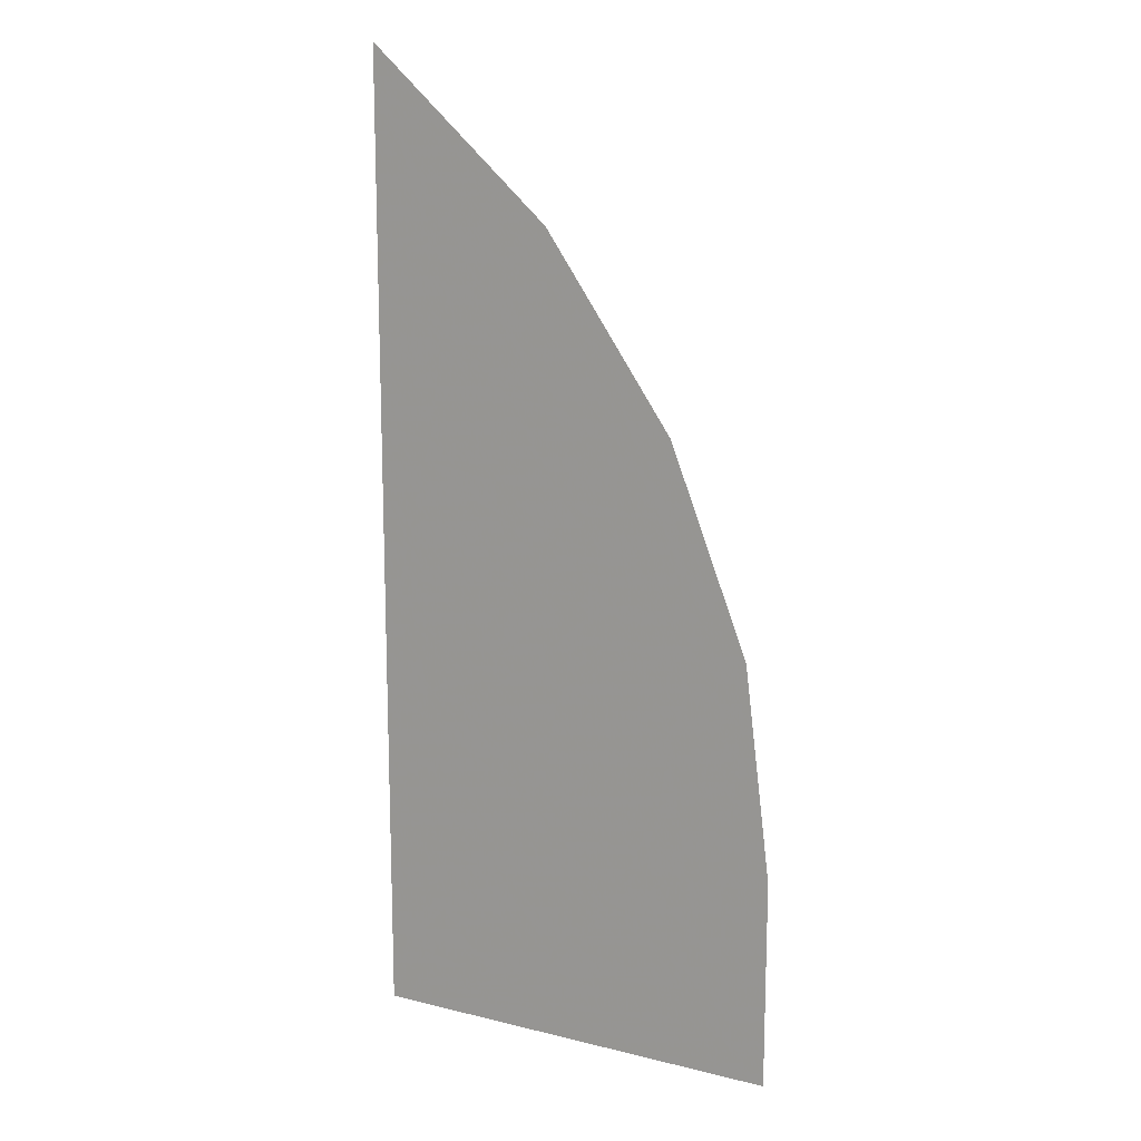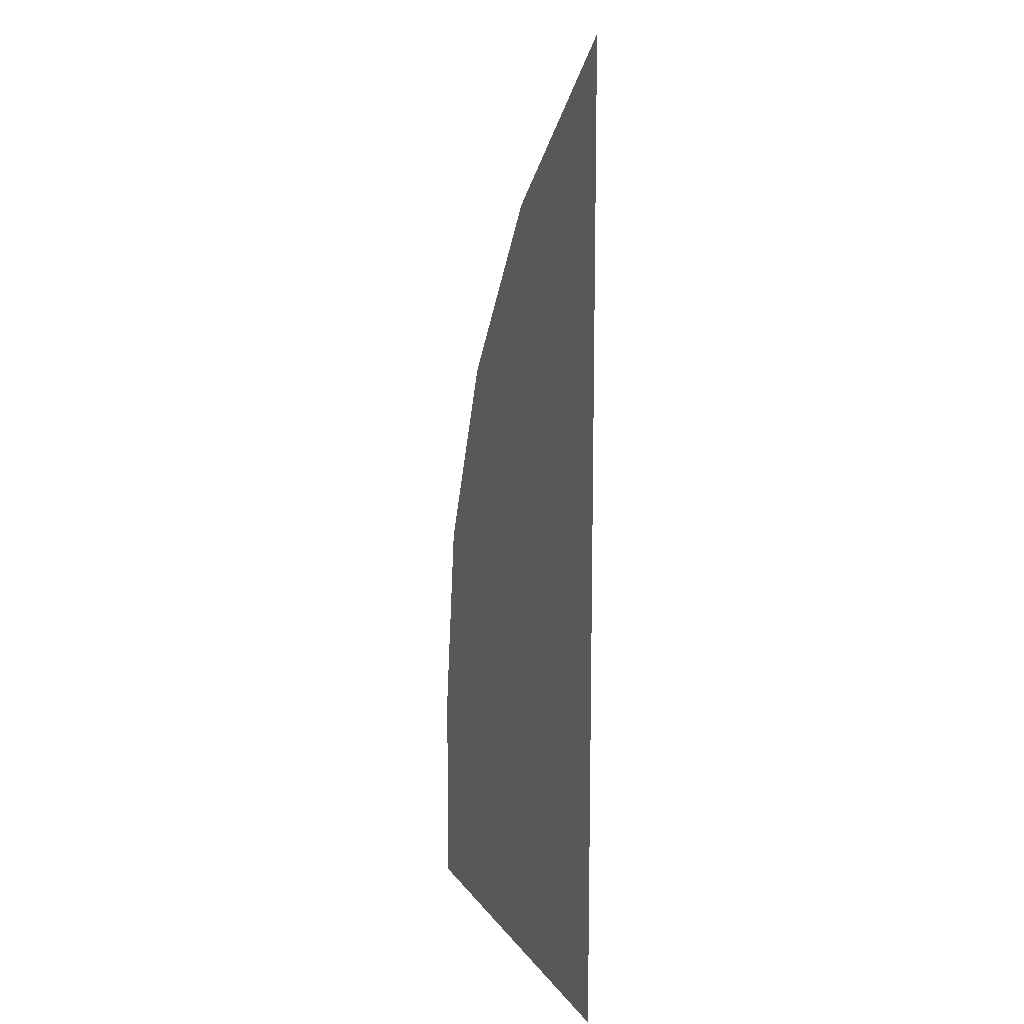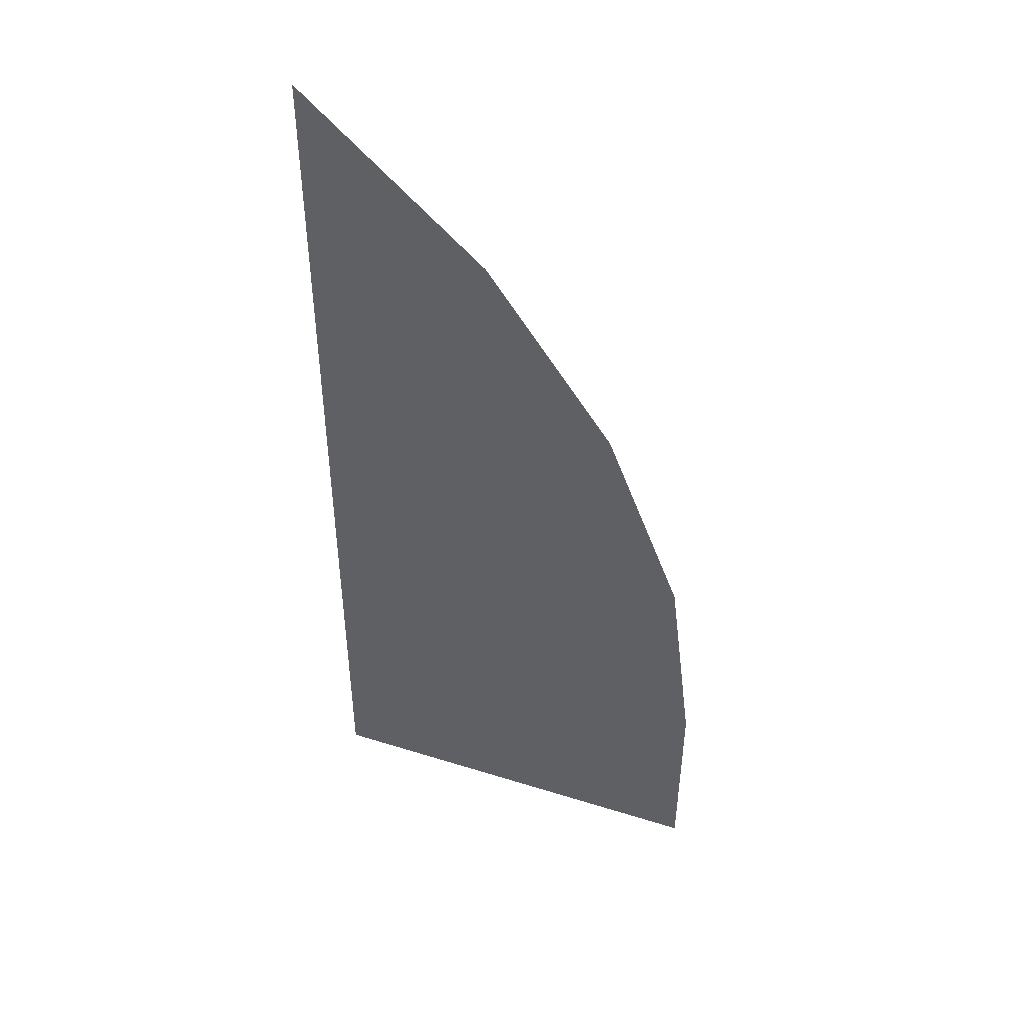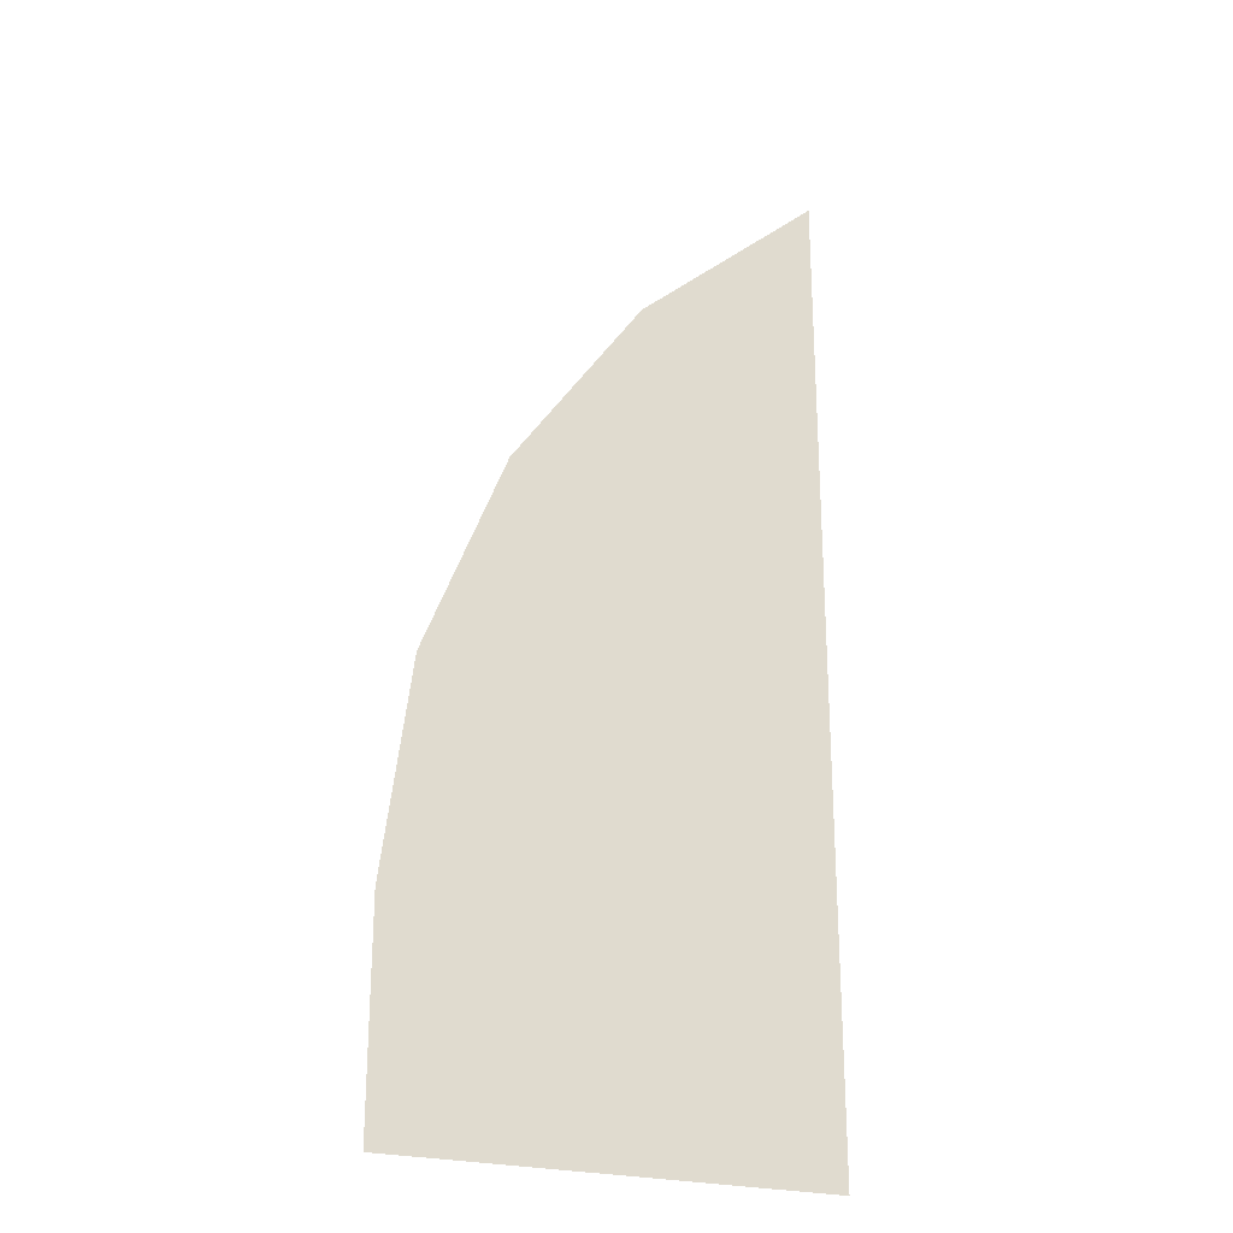
<metadata>
{"format":"obj","ext":"obj","renderer":"f3d","projection":"perspective","resolution":1024,"background":"white","views":[{"elev":14.5,"azim":-151.9,"up":"+Y"},{"elev":12.6,"azim":68.5,"up":"+Y"},{"elev":46.8,"azim":-160.4,"up":"+Y"},{"elev":-24.9,"azim":-23.9,"up":"+Y"}]}
</metadata>
<code>
v -0.35 0.4 -0.5
v -0.3134 0.5689 -0.5
v -0.2772 0.5148 -0.5
v -0.3 0.4 -0.5
v -0.3134 0.5689 -0.5
v -0.3025 0.6475 -0.5
v -0.2121 0.6121 -0.5
v -0.2772 0.5148 -0.5
v -0.3025 0.6475 -0.5
v -0.1339 0.7234 -0.5
v -0.1148 0.6772 -0.5
v -0.2121 0.6121 -0.5
v -0.1339 0.7234 -0.5
v 0 0.75 -0.5
v 0 0.7 -0.5
v -0.1148 0.6772 -0.5
v -0.43 0.55 -0.5
v -0.3025 0.6475 -0.5
v -0.3134 0.5689 -0.5
v -0.505 0.4 -0.5
v -0.545 0.44 -0.5
v -0.43 0.55 -0.5
v -0.505 0.4 -0.5
v -0.545 0.36 -0.5
v -0.59 0.498 -0.5
v -0.545 0.44 -0.5
v -0.59 0.4 -0.5
v -0.68 0.513 -0.5
v -0.59 0.498 -0.5
v -0.68 0.513 -0.5
v -0.47 0.628 -0.5
v -0.2772 0.2852 -0.5
v -0.3134 0.2311 -0.5
v -0.35 0.4 -0.5
v -0.3 0.4 -0.5
v -0.3525 0.1875 -0.5
v -0.3134 0.2311 -0.5
v -0.2271 0.1879 -0.5
v -0.1148 0.1128 -0.5
v -0.2271 0.1879 -0.5
v -0.3134 0.2311 -0.5
v -0.2772 0.2852 -0.5
v -0.1989 0.09664 -0.5
v -0.3525 0.1875 -0.5
v -0.1148 0.1128 -0.5
v 0 0.1 -0.5
v -0.1 0.06 -0.5
v -0.1989 0.09664 -0.5
v -0.1148 0.1128 -0.5
v -0.3134 0.2311 -0.5
v -0.3525 0.1875 -0.5
v -0.43 0.25 -0.5
v -0.505 0.4 -0.5
v -0.43 0.25 -0.5
v -0.545 0.36 -0.5
v -0.505 0.4 -0.5
v -0.59 0.4 -0.5
v -0.545 0.36 -0.5
v -0.59 0.302 -0.5
v -0.68 0.287 -0.5
v -0.47 0.172 -0.5
v -0.68 0.287 -0.5
v -0.59 0.302 -0.5
v -0.545 0.36 -0.5
v -0.59 0.4 -0.5
v -0.545 0.44 -0.5
v -0.42 -0.13 -0.5
v -0.3525 0.1875 -0.5
v -0.1989 0.09664 -0.5
v 0 -0.285 -0.5
v -0.1 0.06 -0.5
v 0 0.1 -0.5
v -0.075 0.51 -0.5
v 0 0.635 -0.5
v 0 0.165 -0.5
v -0.075 0.29 -0.5
v -0.075 0.29 -0.5
v -0.095 0.4 -0.5
v -0.075 0.51 -0.5
v -0.75 0.105 -0.5
v -0.735 -0.025 -0.5
v -0.765 -0.025 -0.5
v -0.795 -0.02 -0.5
v -0.81 -0.29 -0.5
v -0.795 -0.02 -0.5
v -0.765 -0.025 -0.5
v -0.785 -0.35 -0.5
v -0.695 -0.385 -0.5
v -0.685 -0.405 -0.5
v -0.8 -0.505 -0.5
v -0.775 -0.45 -0.5
v -0.775 -0.45 -0.5
v -0.8 -0.505 -0.5
v -0.81 -0.29 -0.5
v -0.785 -0.35 -0.5
v -0.62 -0.335 -0.5
v -0.6 -0.36 -0.5
v -0.685 -0.405 -0.5
v -0.695 -0.385 -0.5
v -0.595 -0.325 -0.5
v -0.6 -0.36 -0.5
v -0.62 -0.335 -0.5
v -0.695 -0.21 -0.5
v -0.575 -0.35 -0.5
v -0.51 -0.46 -0.5
v -0.6 -0.36 -0.5
v -0.595 -0.325 -0.5
v -0.575 -0.35 -0.5
v -0.595 -0.325 -0.5
v -0.48 -0.295 -0.5
v -0.485 -0.325 -0.5
v -0.32 -0.335 -0.5
v -0.485 -0.325 -0.5
v -0.48 -0.295 -0.5
v -0.31 -0.305 -0.5
v -0.32 -0.335 -0.5
v -0.31 -0.305 -0.5
v -0.12 -0.42 -0.5
v -0.15 -0.435 -0.5
v -0.05 -0.55 -0.5
v -0.15 -0.435 -0.5
v -0.12 -0.42 -0.5
v 0 -0.585 -0.5
v 0 -0.64 -0.5
v -0.05 -0.55 -0.5
v 0 -0.585 -0.5
v -0.51 -0.46 -0.5
v -0.575 -0.35 -0.5
v -0.445 -0.485 -0.5
v -0.43 -0.53 -0.5
v -0.43 -0.53 -0.5
v -0.445 -0.485 -0.5
v -0.29 -0.59 -0.5
v -0.315 -0.605 -0.5
v -0.215 -0.63 -0.5
v -0.315 -0.605 -0.5
v -0.29 -0.59 -0.5
v -0.895 -0.605 -0.5
v -0.315 -0.605 -0.5
v -0.215 -0.63 -0.5
v -0.92 -0.63 -0.5
v -0.88 -0.095 -0.5
v -0.895 -0.605 -0.5
v -0.92 -0.63 -0.5
v -0.91 -0.08 -0.5
v -0.835 0.27 -0.5
v -0.88 -0.095 -0.5
v -0.91 -0.08 -0.5
v -0.86 0.28 -0.5
v -0.725 0.6 -0.5
v -0.835 0.27 -0.5
v -0.86 0.28 -0.5
v -0.75 0.61 -0.5
v -0.725 0.6 -0.5
v -0.75 0.61 -0.5
v -0.6 0.905 -0.5
v -0.575 0.89 -0.5
v -0.575 0.89 -0.5
v -0.6 0.905 -0.5
v -0.39 1.175 -0.5
v -0.25 1.285 -0.5
v -0.39 1.175 -0.5
v -0.25 1.335 -0.5
v -0.25 1.285 -0.5
v -0.25 1.285 -0.5
v -0.25 1.335 -0.5
v -0.165 1.24 -0.5
v -0.18 1.215 -0.5
v -0.155 1.195 -0.5
v -0.18 1.215 -0.5
v -0.165 1.24 -0.5
v -0.14 1.22 -0.5
v -0.015 1.085 -0.5
v -0.155 1.195 -0.5
v -0.14 1.22 -0.5
v 0 1.11 -0.5
v -0.165 0.95 -0.5
v -0.2 0.955 -0.5
v -0.015 1.085 -0.5
v 0 1.06 -0.5
v -0.2 0.955 -0.5
v -0.165 0.95 -0.5
v -0.34 0.85 -0.5
v -0.455 0.815 -0.5
v -0.55 0.755 -0.5
v -0.455 0.815 -0.5
v -0.34 0.85 -0.5
v -0.455 0.815 -0.5
v -0.435 0.88 -0.5
v -0.18 1.215 -0.5
v -0.155 1.195 -0.5
v -0.55 0.755 -0.5
v -0.435 0.88 -0.5
v -0.455 0.815 -0.5
v -0.14 1.22 -0.5
v -0.165 1.24 -0.5
v 0 1.545 -0.5
v 0 1.475 -0.5
v 0 1.06 -0.5
v -0.015 1.085 -0.5
v 0 1.11 -0.5
v -0.735 -0.025 -0.5
v -0.67 -0.2 -0.5
v -0.695 -0.21 -0.5
v -0.765 -0.025 -0.5
v -0.595 -0.325 -0.5
v -0.695 -0.21 -0.5
v -0.67 -0.2 -0.5
v -1 -0.7 -0.5
v -0.92 -0.63 -0.5
v -0.215 -0.63 -0.5
v 0 -0.64 -0.5
v -0.05 -0.55 -0.5
v 0 -0.64 -0.5
v -0.215 -0.63 -0.5
v -0.29 -0.59 -0.5
v -0.15 -0.435 -0.5
v -0.05 -0.55 -0.5
v -0.29 -0.59 -0.5
v -0.445 -0.485 -0.5
v -0.32 -0.335 -0.5
v -0.15 -0.435 -0.5
v -0.445 -0.485 -0.5
v -0.485 -0.325 -0.5
v -0.445 -0.485 -0.5
v -0.575 -0.35 -0.5
v -0.485 -0.325 -0.5
v -0.92 -0.63 -0.5
v -1 -0.7 -0.5
v -1 -0.2 -0.5
v -0.91 -0.08 -0.5
v -0.91 -0.08 -0.5
v -1 -0.2 -0.5
v -0.936 0.3015 -0.5
v -0.86 0.28 -0.5
v -0.43 -0.53 -0.5
v -0.895 -0.605 -0.5
v -0.8 -0.505 -0.5
v -0.51 -0.46 -0.5
v -0.51 -0.46 -0.5
v -0.8 -0.505 -0.5
v -0.685 -0.405 -0.5
v -0.6 -0.36 -0.5
v -0.315 -0.605 -0.5
v -0.895 -0.605 -0.5
v -0.43 -0.53 -0.5
v -0.81 -0.29 -0.5
v -0.8 -0.505 -0.5
v -0.895 -0.605 -0.5
v -0.88 -0.095 -0.5
v -0.795 -0.02 -0.5
v -0.81 -0.29 -0.5
v -0.88 -0.095 -0.5
v -0.835 0.27 -0.5
v -0.795 -0.02 -0.5
v -0.835 0.27 -0.5
v -0.75 0.105 -0.5
v -0.75 0.105 -0.5
v -0.835 0.27 -0.5
v -0.68 0.287 -0.5
v -0.47 0.172 -0.5
v -0.75 0.105 -0.5
v -0.47 0.172 -0.5
v -0.42 -0.13 -0.5
v -0.735 -0.025 -0.5
v -0.67 -0.2 -0.5
v -0.735 -0.025 -0.5
v -0.42 -0.13 -0.5
v -0.595 -0.325 -0.5
v -0.595 -0.325 -0.5
v -0.42 -0.13 -0.5
v -0.48 -0.295 -0.5
v -0.31 -0.305 -0.5
v -0.48 -0.295 -0.5
v -0.42 -0.13 -0.5
v 0 -0.285 -0.5
v -0.1 0.06 -0.5
v 0 -0.285 -0.5
v -0.42 -0.13 -0.5
v -0.1989 0.09664 -0.5
v -0.775 -0.45 -0.5
v -0.785 -0.35 -0.5
v -0.695 -0.385 -0.5
v -0.62 -0.335 -0.5
v -0.695 -0.385 -0.5
v -0.785 -0.35 -0.5
v -0.695 -0.21 -0.5
v -0.785 -0.35 -0.5
v -0.765 -0.025 -0.5
v -0.695 -0.21 -0.5
v -0.12 -0.42 -0.5
v -0.31 -0.305 -0.5
v 0 -0.285 -0.5
v 0 -0.585 -0.5
v -0.12 -0.42 -0.5
v 0 -0.285 -0.5
v -0.3525 0.1875 -0.5
v -0.42 -0.13 -0.5
v -0.47 0.172 -0.5
v -0.43 0.25 -0.5
v -0.545 0.36 -0.5
v -0.43 0.25 -0.5
v -0.47 0.172 -0.5
v -0.59 0.302 -0.5
v -0.68 0.287 -0.5
v -0.835 0.27 -0.5
v -0.68 0.513 -0.5
v -0.59 0.4 -0.5
v -0.75 0.61 -0.5
v -0.86 0.28 -0.5
v -0.936 0.3015 -0.5
v -0.7465 0.784 -0.5
v -0.6 0.905 -0.5
v -0.75 0.61 -0.5
v -0.7465 0.784 -0.5
v -0.438 1.228 -0.5
v -0.6 0.905 -0.5
v -0.438 1.228 -0.5
v -0.39 1.175 -0.5
v -0.39 1.175 -0.5
v -0.438 1.228 -0.5
v -0.25 1.335 -0.5
v -0.25 1.335 -0.5
v -0.438 1.228 -0.5
v 0 1.619 -0.5
v 0 1.545 -0.5
v -0.165 1.24 -0.5
v -0.25 1.335 -0.5
v 0 1.545 -0.5
v -0.165 0.95 -0.5
v 0 1.06 -0.5
v 0 0.75 -0.5
v -0.1339 0.7234 -0.5
v -0.34 0.85 -0.5
v -0.165 0.95 -0.5
v -0.1339 0.7234 -0.5
v -0.3025 0.6475 -0.5
v -0.47 0.628 -0.5
v -0.34 0.85 -0.5
v -0.3025 0.6475 -0.5
v -0.43 0.55 -0.5
v -0.59 0.498 -0.5
v -0.47 0.628 -0.5
v -0.43 0.55 -0.5
v -0.545 0.44 -0.5
v -0.55 0.755 -0.5
v -0.34 0.85 -0.5
v -0.47 0.628 -0.5
v -0.725 0.6 -0.5
v -0.68 0.513 -0.5
v -0.725 0.6 -0.5
v -0.47 0.628 -0.5
v -0.835 0.27 -0.5
v -0.725 0.6 -0.5
v -0.68 0.513 -0.5
v -0.575 0.89 -0.5
v -0.435 0.88 -0.5
v -0.55 0.755 -0.5
v -0.725 0.6 -0.5
v -0.435 0.88 -0.5
v -0.575 0.89 -0.5
v -0.25 1.285 -0.5
v -0.18 1.215 -0.5
v -0.2 0.955 -0.5
v -0.455 0.815 -0.5
v -0.155 1.195 -0.5
v -0.015 1.085 -0.5
v 0 1.11 -0.5
v -0.14 1.22 -0.5
v 0 1.475 -0.5
v -0.35 0.4 -0.5
v -0.505 0.4 -0.5
v -0.3134 0.5689 -0.5
v -0.3134 0.2311 -0.5
v -0.505 0.4 -0.5
v -0.35 0.4 -0.5
v 0 0.165 -0.5
v 0 0.1 -0.5
v -0.1148 0.1128 -0.5
v -0.075 0.29 -0.5
v -0.075 0.29 -0.5
v -0.1148 0.1128 -0.5
v -0.2271 0.1879 -0.5
v -0.2772 0.2852 -0.5
v -0.095 0.4 -0.5
v -0.075 0.29 -0.5
v -0.2772 0.2852 -0.5
v -0.3 0.4 -0.5
v -0.1148 0.6772 -0.5
v 0 0.7 -0.5
v 0 0.635 -0.5
v -0.075 0.51 -0.5
v -0.2121 0.6121 -0.5
v -0.1148 0.6772 -0.5
v -0.075 0.51 -0.5
v -0.2772 0.5148 -0.5
v -0.2772 0.5148 -0.5
v -0.075 0.51 -0.5
v -0.095 0.4 -0.5
v -0.3 0.4 -0.5
v 0 -0.7 -0.5
v -1 -0.7 -0.5
v 0 -0.64 -0.5
g mesh7043355
f 1 2 3
f 3 4 1
f 5 6 7
f 7 8 5
f 9 10 11
f 11 12 9
f 13 14 15
f 15 16 13
f 17 18 19
f 19 20 17
f 21 22 23
f 23 24 21
f 25 26 27
f 27 28 25
f 29 30 31
f 32 33 34
f 34 35 32
f 36 37 38
f 38 39 36
f 40 41 42
f 43 44 45
f 46 47 48
f 48 49 46
f 50 51 52
f 52 53 50
f 54 55 56
f 57 58 59
f 59 60 57
f 61 62 63
f 64 65 66
f 67 68 69
f 70 71 72
f 73 74 75
f 75 76 73
f 77 78 79
f 80 81 82
f 82 83 80
f 84 85 86
f 86 87 84
f 88 89 90
f 90 91 88
f 92 93 94
f 94 95 92
f 96 97 98
f 98 99 96
f 100 101 102
f 102 103 100
f 104 105 106
f 106 107 104
f 108 109 110
f 110 111 108
f 112 113 114
f 114 115 112
f 116 117 118
f 118 119 116
f 120 121 122
f 122 123 120
f 124 125 126
f 127 128 129
f 129 130 127
f 131 132 133
f 133 134 131
f 135 136 137
f 138 139 140
f 140 141 138
f 142 143 144
f 144 145 142
f 146 147 148
f 148 149 146
f 150 151 152
f 152 153 150
f 154 155 156
f 156 157 154
f 158 159 160
f 160 161 158
f 162 163 164
f 165 166 167
f 167 168 165
f 169 170 171
f 171 172 169
f 173 174 175
f 175 176 173
f 177 178 179
f 179 180 177
f 181 182 183
f 183 184 181
f 185 186 187
f 188 189 190
f 190 191 188
f 192 193 194
f 195 196 197
f 197 198 195
f 199 200 201
f 202 203 204
f 204 205 202
f 206 207 208
f 209 210 211
f 211 212 209
f 213 214 215
f 215 216 213
f 217 218 219
f 219 220 217
f 221 222 223
f 223 224 221
f 225 226 227
f 228 229 230
f 230 231 228
f 232 233 234
f 234 235 232
f 236 237 238
f 238 239 236
f 240 241 242
f 242 243 240
f 244 245 246
f 247 248 249
f 249 250 247
f 251 252 253
f 253 254 251
f 255 256 257
f 258 259 260
f 260 261 258
f 262 263 264
f 264 265 262
f 266 267 268
f 268 269 266
f 270 271 272
f 273 274 275
f 275 276 273
f 277 278 279
f 279 280 277
f 281 282 283
f 284 285 286
f 286 287 284
f 288 289 290
f 291 292 293
f 294 295 296
f 297 298 299
f 299 300 297
f 301 302 303
f 303 304 301
f 305 306 307
f 307 308 305
f 309 310 311
f 311 312 309
f 313 314 315
f 315 316 313
f 317 318 319
f 320 321 322
f 323 324 325
f 325 326 323
f 327 328 329
f 330 331 332
f 332 333 330
f 334 335 336
f 336 337 334
f 338 339 340
f 340 341 338
f 342 343 344
f 344 345 342
f 346 347 348
f 348 349 346
f 350 351 352
f 353 354 355
f 356 357 358
f 358 359 356
f 360 361 362
f 362 363 360
f 364 365 366
f 366 367 364
f 368 369 370
f 371 372 373
f 374 375 376
f 377 378 379
f 379 380 377
f 381 382 383
f 383 384 381
f 385 386 387
f 387 388 385
f 389 390 391
f 391 392 389
f 393 394 395
f 395 396 393
f 397 398 399
f 399 400 397
f 401 402 403

</code>
